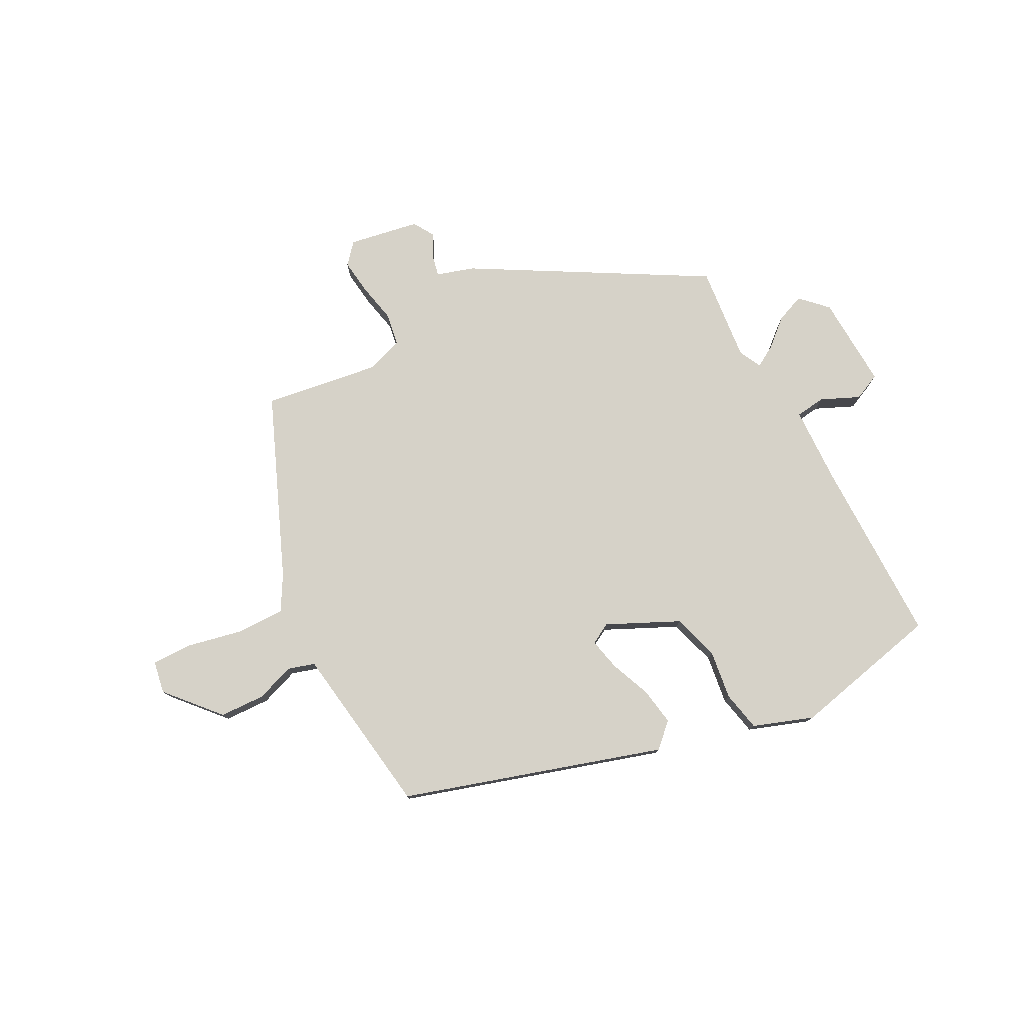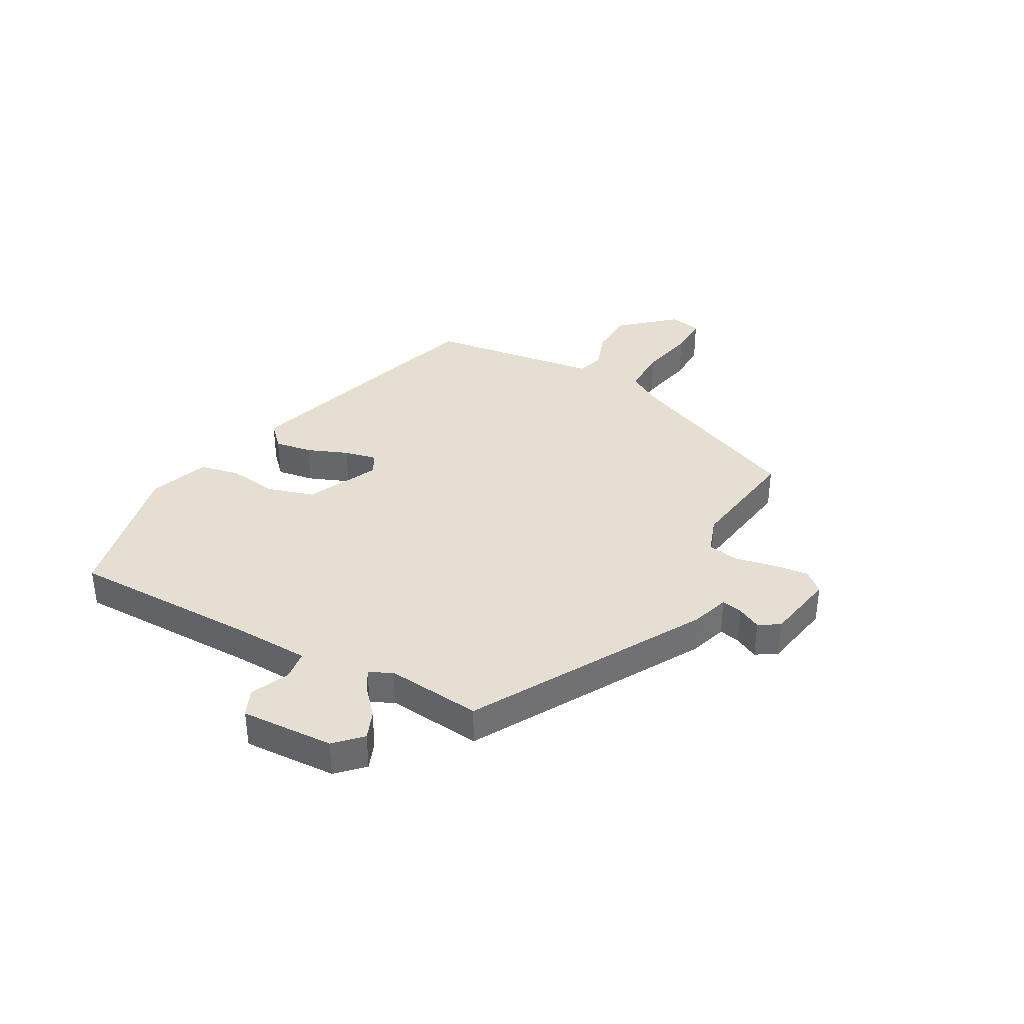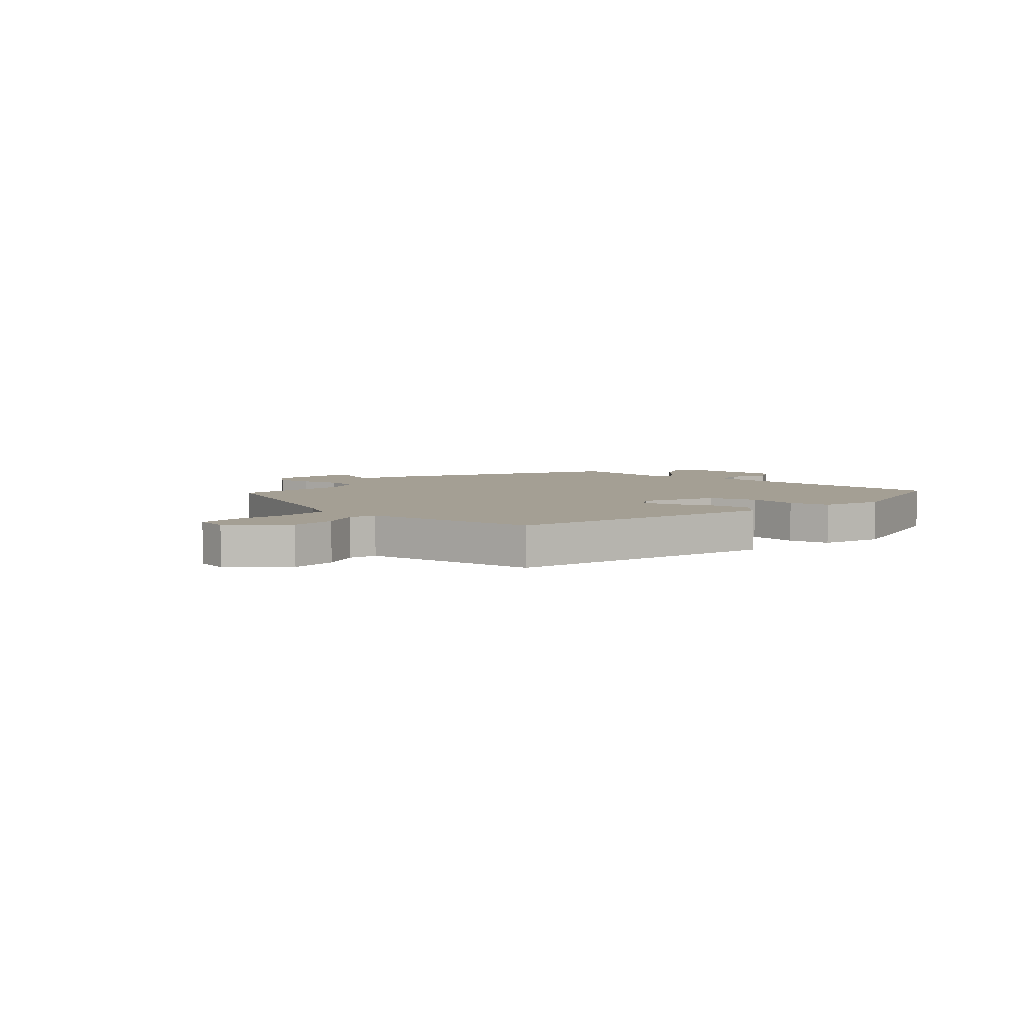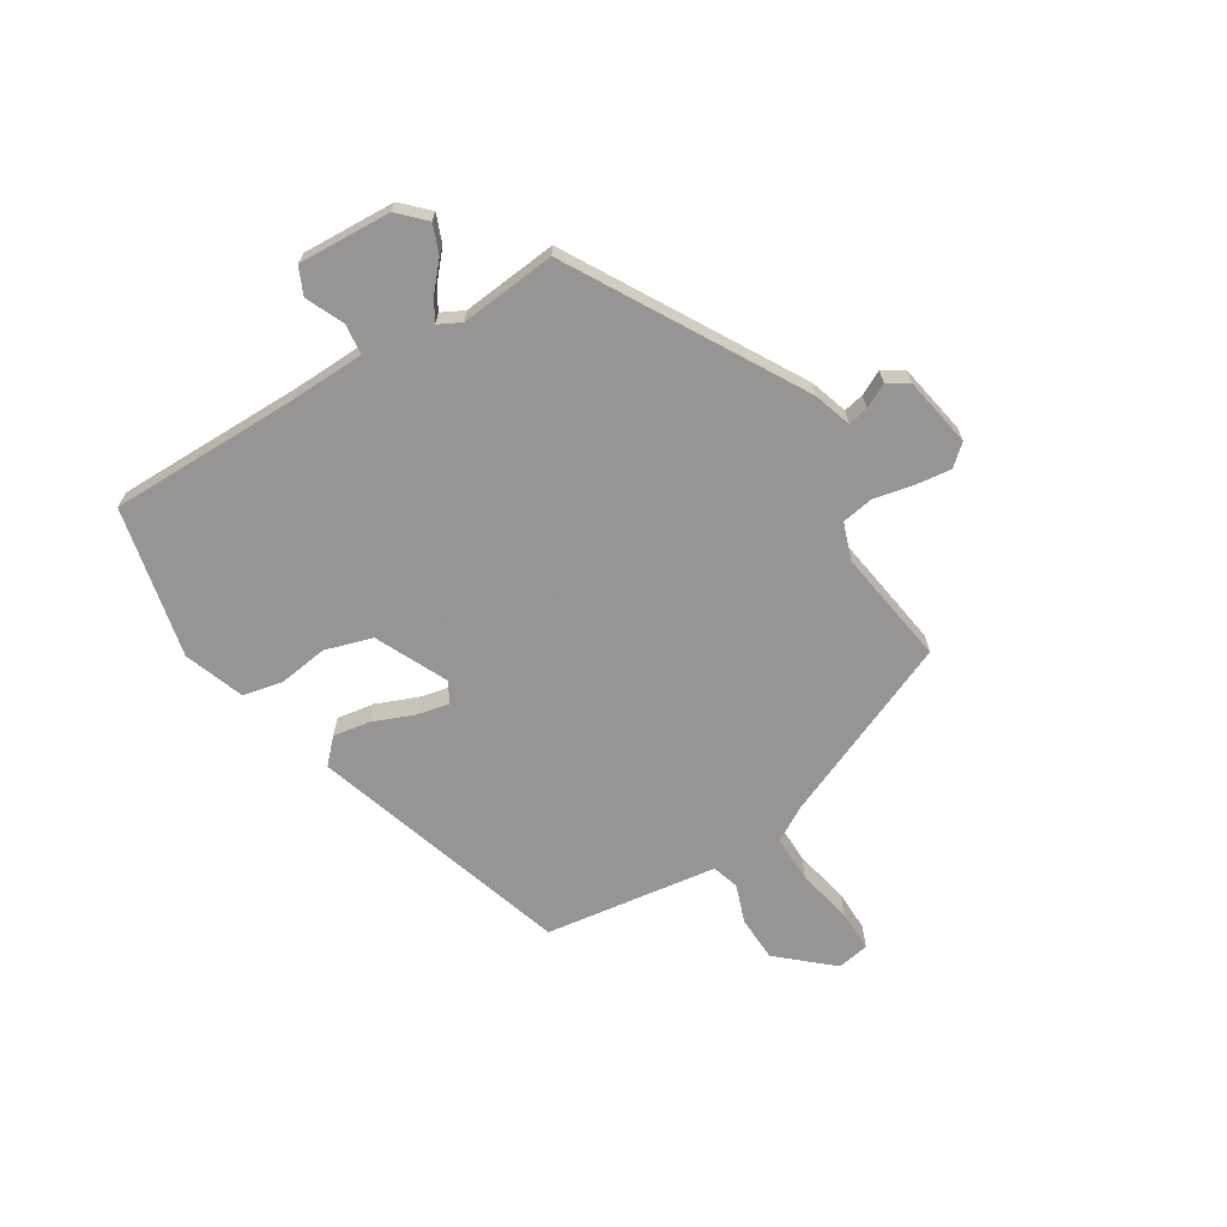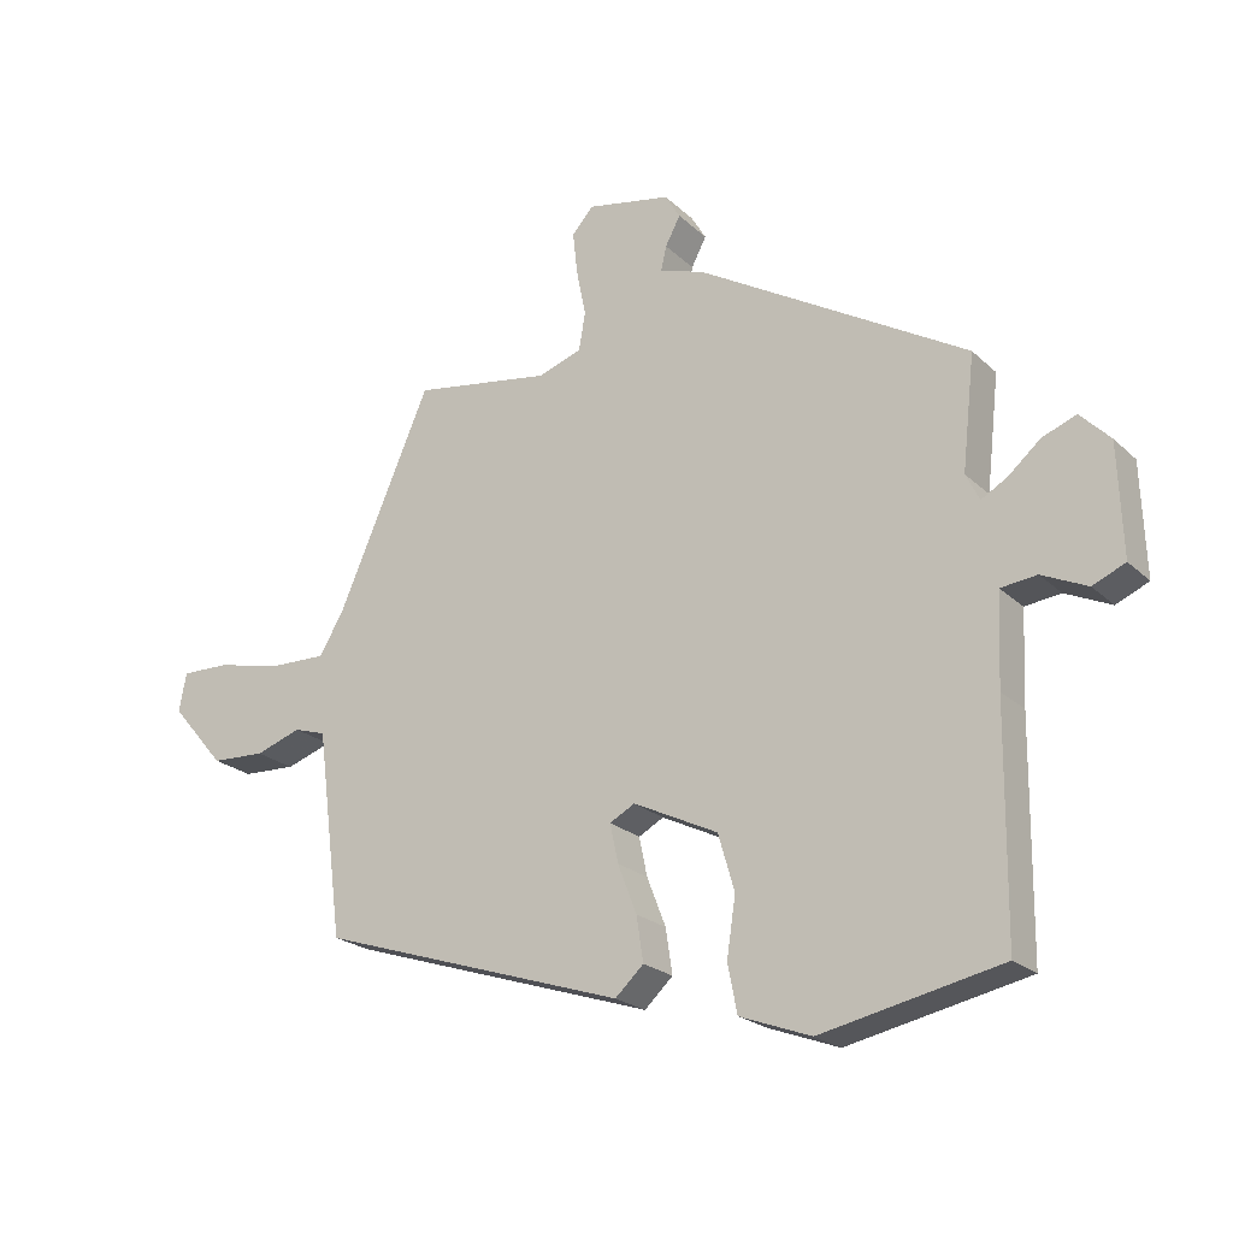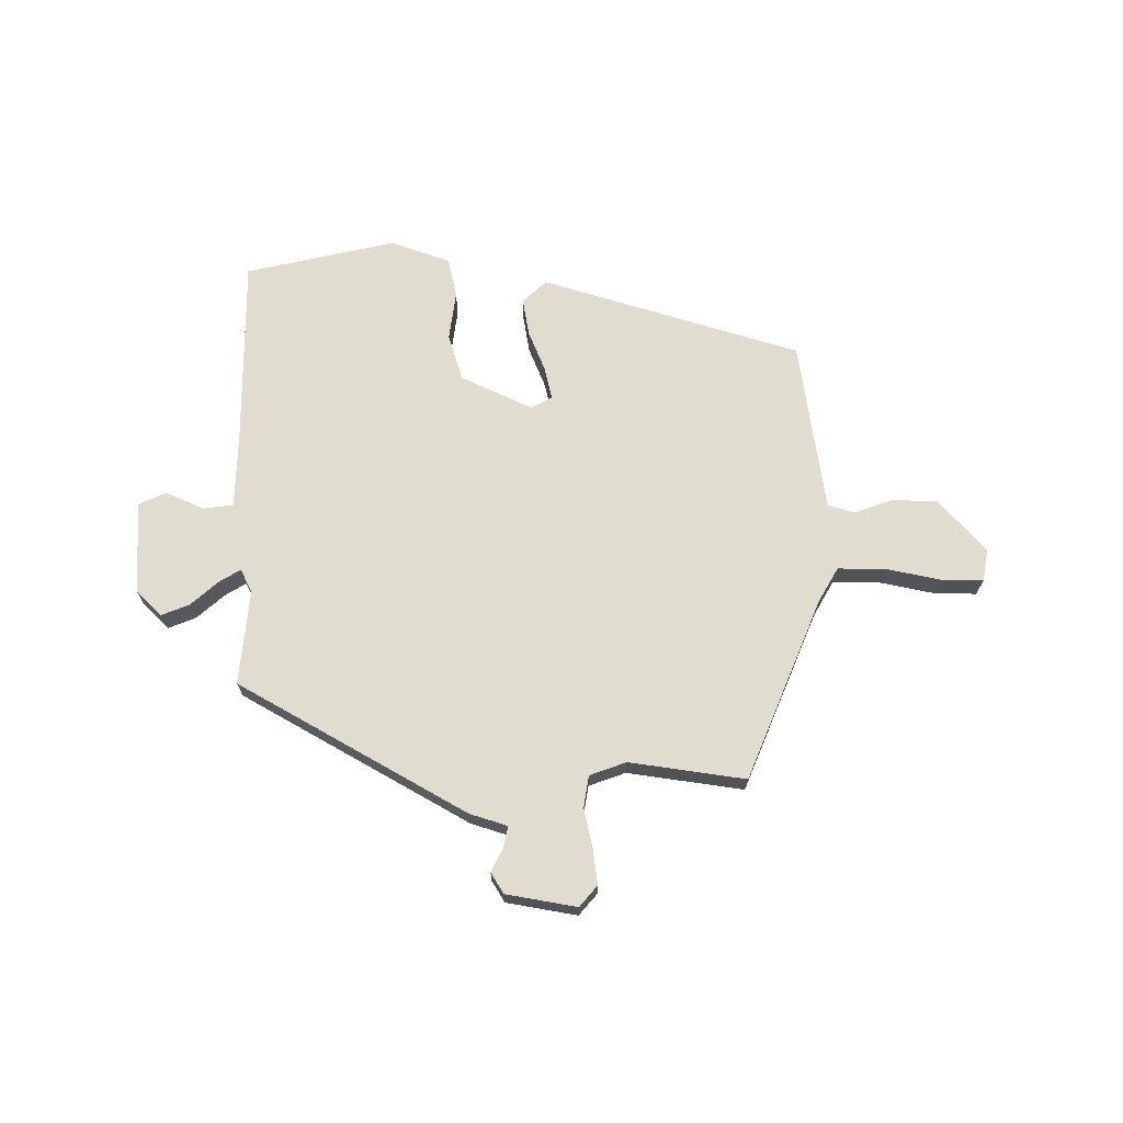
<metadata>
{"format":"obj","ext":"obj","renderer":"f3d","projection":"perspective","resolution":1024,"background":"white","views":[{"elev":78.1,"azim":151.5,"up":"+Y"},{"elev":37.1,"azim":-61.7,"up":"+Y"},{"elev":5.6,"azim":129.7,"up":"+Y"},{"elev":-67.5,"azim":-59.0,"up":"+Y"},{"elev":-22.1,"azim":-147.0,"up":"+Z"},{"elev":69.4,"azim":-0.9,"up":"+Y"}]}
</metadata>
<code>
v -0.49 0.07 0.305
v -0.092 0.07 0.54
v -0.026 0.07 0.562
v -0.034 0.07 0.598
v -0.056 0.07 0.64
v -0.034 0.07 0.677
v 0.09 0.07 0.701
v 0.122 0.07 0.665
v 0.115 0.07 0.602
v 0.101 0.07 0.533
v 0.111 0.07 0.477
v 0.176 0.07 0.455
v 0.38 0.07 0.488
v 0.518 0.07 0.171
v 0.554 0.07 0.111
v 0.638 0.07 0.113
v 0.735 0.07 0.135
v 0.808 0.07 0.137
v 0.819 0.07 0.08
v 0.739 0.07 -0.013
v 0.659 0.07 -0.017
v 0.591 0.07 0.006
v 0.544 0.07 -0.009
v 0.529 0.07 -0.125
v 0.505 0.07 -0.313
v 0.05 0.07 -0.461
v 0.008 0.07 -0.422
v 0.018 0.07 -0.356
v 0.046 0.07 -0.284
v 0.058 0.07 -0.227
v 0.021 0.07 -0.207
v -0.104 0.07 -0.268
v -0.128 0.07 -0.351
v -0.115 0.07 -0.437
v -0.129 0.07 -0.508
v -0.234 0.07 -0.547
v -0.499 0.07 -0.492
v -0.503 0.07 -0.16
v -0.509 0.07 -0.026
v -0.562 0.07 -0.02
v -0.629 0.07 -0.051
v -0.677 0.07 -0.03
v -0.671 0.07 0.134
v -0.627 0.07 0.179
v -0.577 0.07 0.16
v -0.529 0.07 0.119
v -0.491 0.07 0.097
v -0.471 0.07 0.137
v -0.49 0 0.305
v -0.092 0 0.54
v -0.026 0 0.562
v -0.034 0 0.598
v -0.056 0 0.64
v -0.034 0 0.677
v 0.09 0 0.701
v 0.122 0 0.665
v 0.115 0 0.602
v 0.101 0 0.533
v 0.111 0 0.477
v 0.176 0 0.455
v 0.38 0 0.488
v 0.518 0 0.171
v 0.554 0 0.111
v 0.638 0 0.113
v 0.735 0 0.135
v 0.808 0 0.137
v 0.819 0 0.08
v 0.739 0 -0.013
v 0.659 0 -0.017
v 0.591 0 0.006
v 0.544 0 -0.009
v 0.529 0 -0.125
v 0.505 0 -0.313
v 0.05 0 -0.461
v 0.008 0 -0.422
v 0.018 0 -0.356
v 0.046 0 -0.284
v 0.058 0 -0.227
v 0.021 0 -0.207
v -0.104 0 -0.268
v -0.128 0 -0.351
v -0.115 0 -0.437
v -0.129 0 -0.508
v -0.234 0 -0.547
v -0.499 0 -0.492
v -0.503 0 -0.16
v -0.509 0 -0.026
v -0.562 0 -0.02
v -0.629 0 -0.051
v -0.677 0 -0.03
v -0.671 0 0.134
v -0.627 0 0.179
v -0.577 0 0.16
v -0.529 0 0.119
v -0.491 0 0.097
v -0.471 0 0.137
f 44 45 46
f 43 44 46
f 42 43 46
f 41 42 46
f 40 41 46
f 39 40 46 47
f 38 39 47 48
f 37 38 48
f 36 37 48
f 35 36 48
f 34 35 48
f 33 34 48
f 27 28 29
f 26 27 29
f 25 26 29
f 24 25 29
f 23 24 29 30
f 20 21 22
f 19 20 22
f 18 19 22
f 17 18 22
f 16 17 22
f 15 16 22 23
f 23 30 31
f 15 23 31
f 14 15 31
f 8 9 10
f 7 8 10
f 6 7 10
f 5 6 10
f 4 5 10
f 3 4 10 11
f 2 3 11
f 1 2 11
f 48 1 11
f 33 48 11
f 32 33 11
f 14 31 32
f 13 14 32
f 12 13 32
f 11 12 32
f 94 93 92
f 94 92 91
f 94 91 90
f 94 90 89
f 94 89 88
f 95 94 88 87
f 96 95 87 86
f 96 86 85
f 96 85 84
f 96 84 83
f 96 83 82
f 96 82 81
f 77 76 75
f 77 75 74
f 77 74 73
f 77 73 72
f 78 77 72 71
f 70 69 68
f 70 68 67
f 70 67 66
f 70 66 65
f 70 65 64
f 71 70 64 63
f 79 78 71
f 79 71 63
f 79 63 62
f 58 57 56
f 58 56 55
f 58 55 54
f 58 54 53
f 58 53 52
f 59 58 52 51
f 59 51 50
f 59 50 49
f 59 49 96
f 59 96 81
f 59 81 80
f 80 79 62
f 80 62 61
f 80 61 60
f 80 60 59
f 1 49 50 2
f 2 50 51 3
f 3 51 52 4
f 4 52 53 5
f 5 53 54 6
f 6 54 55 7
f 7 55 56 8
f 8 56 57 9
f 9 57 58 10
f 10 58 59 11
f 11 59 60 12
f 12 60 61 13
f 13 61 62 14
f 14 62 63 15
f 15 63 64 16
f 16 64 65 17
f 17 65 66 18
f 18 66 67 19
f 19 67 68 20
f 20 68 69 21
f 21 69 70 22
f 22 70 71 23
f 23 71 72 24
f 24 72 73 25
f 25 73 74 26
f 26 74 75 27
f 27 75 76 28
f 28 76 77 29
f 29 77 78 30
f 30 78 79 31
f 31 79 80 32
f 32 80 81 33
f 33 81 82 34
f 34 82 83 35
f 35 83 84 36
f 36 84 85 37
f 37 85 86 38
f 38 86 87 39
f 39 87 88 40
f 40 88 89 41
f 41 89 90 42
f 42 90 91 43
f 43 91 92 44
f 44 92 93 45
f 45 93 94 46
f 46 94 95 47
f 47 95 96 48
f 48 96 49 1

</code>
